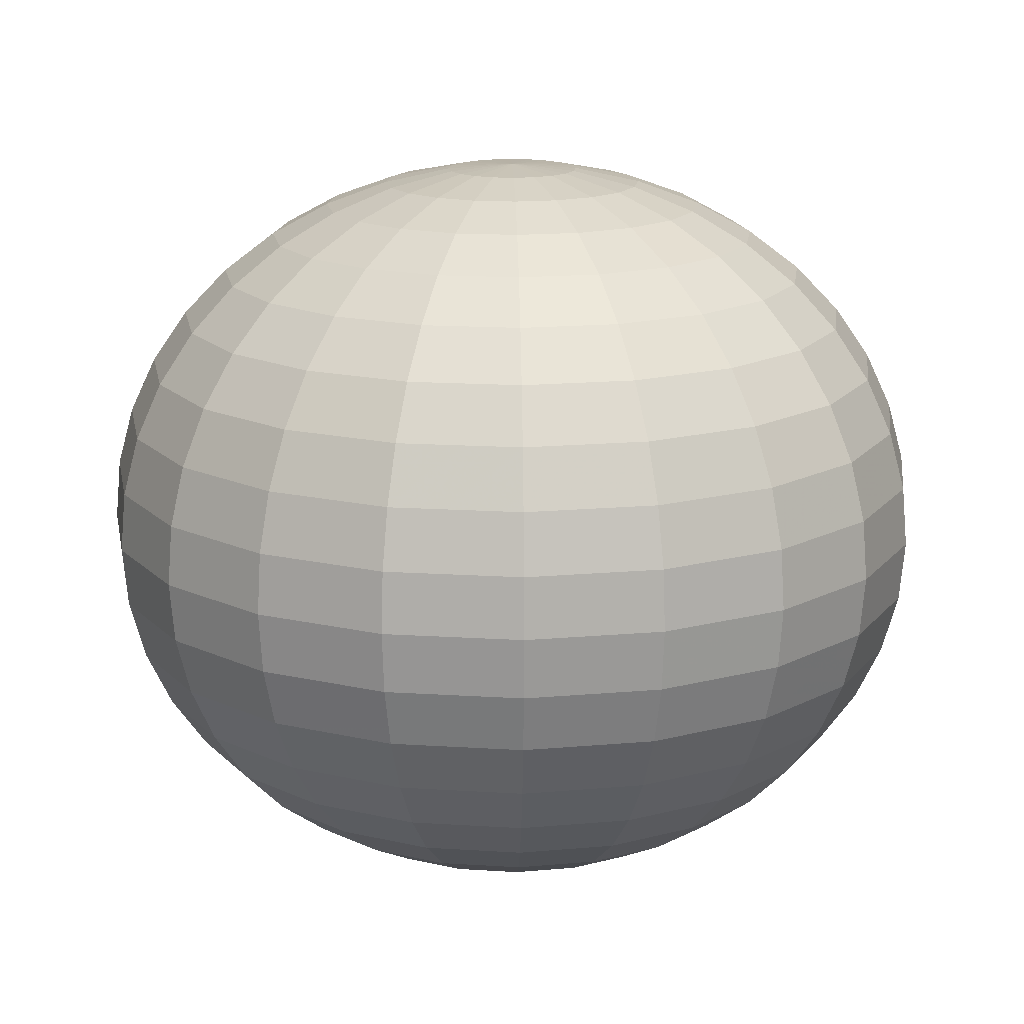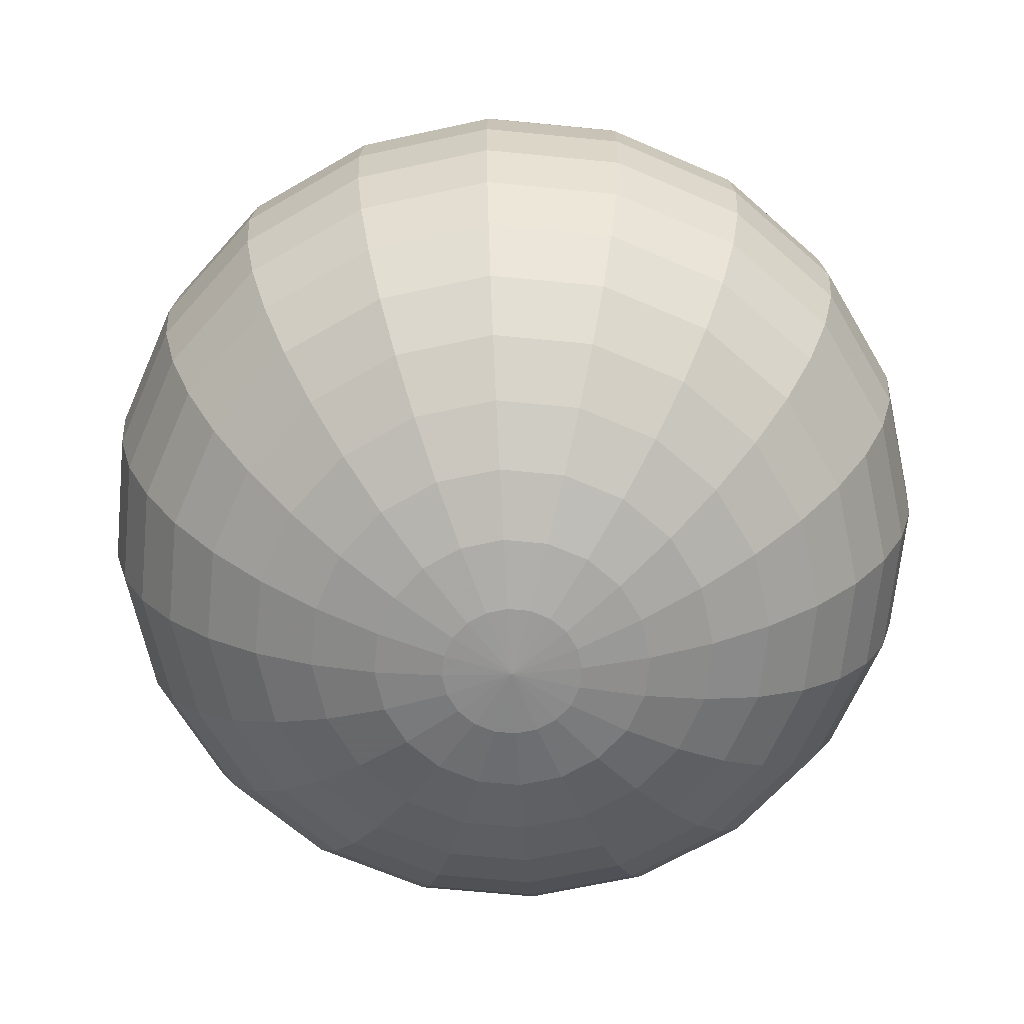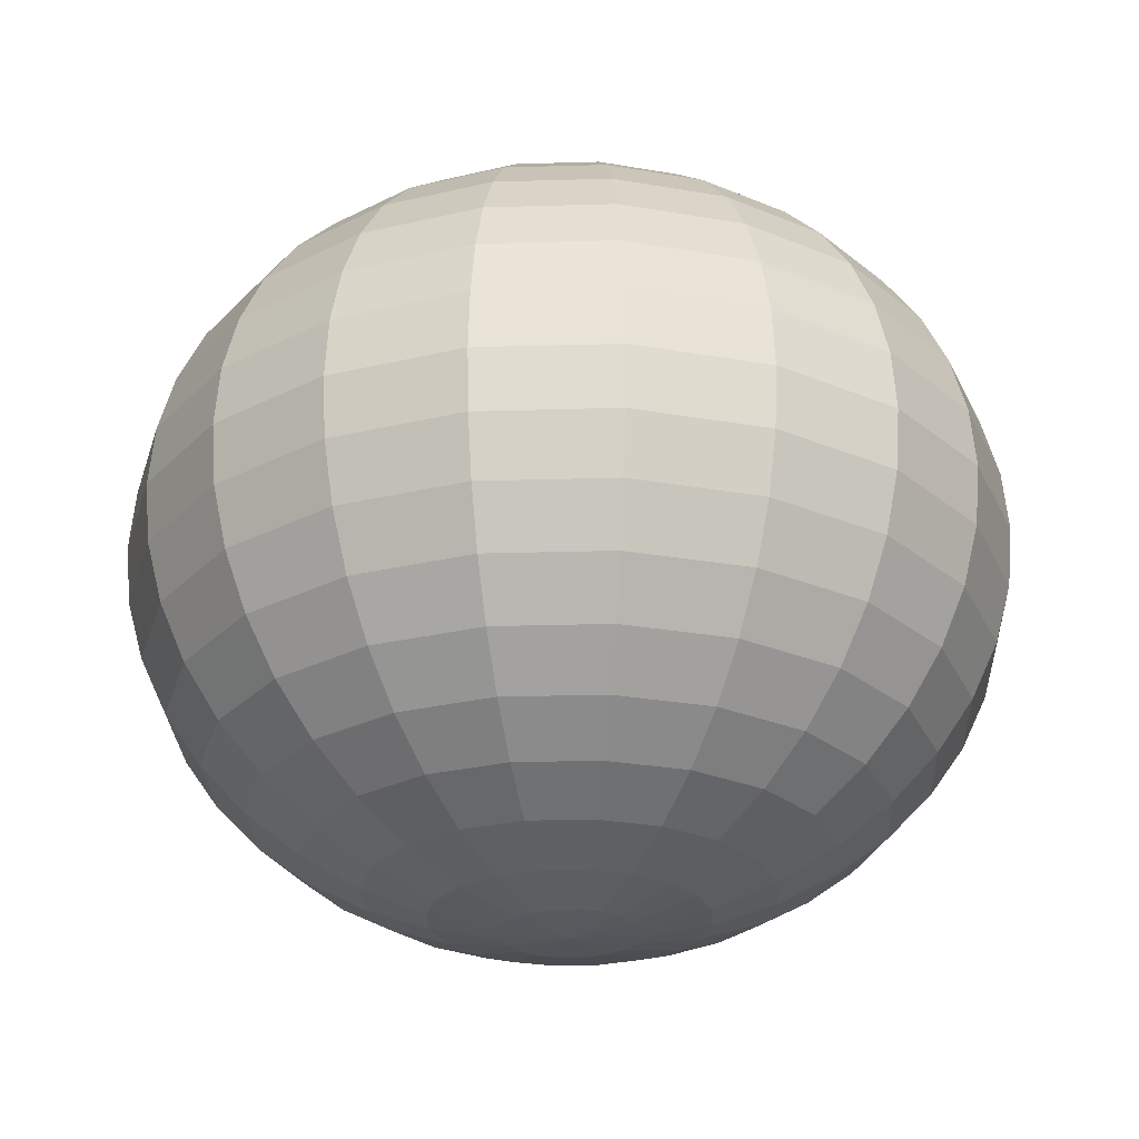
<metadata>
{"format":"obj","ext":"obj","renderer":"f3d","projection":"perspective","resolution":1024,"background":"white","views":[{"elev":16.1,"azim":34.5,"up":"+Y"},{"elev":-66.0,"azim":-140.6,"up":"+Y"},{"elev":-26.6,"azim":-6.4,"up":"+Y"}]}
</metadata>
<code>
v 0.1597 3.608 -0.05188
v 0.1358 3.608 -0.09869
v 0.09869 3.608 -0.1358
v 0.05188 3.608 -0.1597
v 0 3.608 -0.1679
v -0.05188 3.608 -0.1597
v -0.09869 3.608 -0.1358
v -0.1358 3.608 -0.09869
v -0.1597 3.608 -0.05188
v -0.1679 3.608 0
v -0.1597 3.608 0.05188
v -0.1358 3.608 0.09869
v -0.09869 3.608 0.1358
v -0.05188 3.608 0.1597
v -0 3.608 0.1679
v 0.05188 3.608 0.1597
v 0.09869 3.608 0.1358
v 0.1358 3.608 0.09869
v 0.1597 3.608 0.05188
v 0.1679 3.608 0
v 0.3154 3.643 -0.1025
v 0.2683 3.643 -0.195
v 0.195 3.643 -0.2683
v 0.1025 3.643 -0.3154
v 0 3.643 -0.3317
v -0.1025 3.643 -0.3154
v -0.195 3.643 -0.2683
v -0.2683 3.643 -0.195
v -0.3154 3.643 -0.1025
v -0.3317 3.643 0
v -0.3154 3.643 0.1025
v -0.2683 3.643 0.195
v -0.195 3.643 0.2683
v -0.1025 3.643 0.3154
v -0 3.643 0.3317
v 0.1025 3.643 0.3154
v 0.195 3.643 0.2683
v 0.2683 3.643 0.195
v 0.3154 3.643 0.1025
v 0.3317 3.643 0
v 0.4634 3.7 -0.1506
v 0.3942 3.7 -0.2864
v 0.2864 3.7 -0.3942
v 0.1506 3.7 -0.4634
v 0 3.7 -0.4873
v -0.1506 3.7 -0.4634
v -0.2864 3.7 -0.3942
v -0.3942 3.7 -0.2864
v -0.4634 3.7 -0.1506
v -0.4873 3.7 0
v -0.4634 3.7 0.1506
v -0.3942 3.7 0.2864
v -0.2864 3.7 0.3942
v -0.1506 3.7 0.4634
v -0 3.7 0.4873
v 0.1506 3.7 0.4634
v 0.2864 3.7 0.3942
v 0.3942 3.7 0.2864
v 0.4634 3.7 0.1506
v 0.4873 3.7 0
v 0.6 3.778 -0.195
v 0.5104 3.778 -0.3708
v 0.3708 3.778 -0.5104
v 0.195 3.778 -0.6
v 0 3.778 -0.6309
v -0.195 3.778 -0.6
v -0.3708 3.778 -0.5104
v -0.5104 3.778 -0.3708
v -0.6 3.778 -0.195
v -0.6309 3.778 0
v -0.6 3.778 0.195
v -0.5104 3.778 0.3708
v -0.3708 3.778 0.5104
v -0.195 3.778 0.6
v -0 3.778 0.6309
v 0.195 3.778 0.6
v 0.3708 3.778 0.5104
v 0.5104 3.778 0.3708
v 0.6 3.778 0.195
v 0.6309 3.778 0
v 0.7218 3.875 -0.2345
v 0.614 3.875 -0.4461
v 0.4461 3.875 -0.614
v 0.2345 3.875 -0.7218
v 0 3.875 -0.7589
v -0.2345 3.875 -0.7218
v -0.4461 3.875 -0.614
v -0.614 3.875 -0.4461
v -0.7218 3.875 -0.2345
v -0.7589 3.875 0
v -0.7218 3.875 0.2345
v -0.614 3.875 0.4461
v -0.4461 3.875 0.614
v -0.2345 3.875 0.7218
v -0 3.875 0.7589
v 0.2345 3.875 0.7218
v 0.4461 3.875 0.614
v 0.614 3.875 0.4461
v 0.7218 3.875 0.2345
v 0.7589 3.875 0
v 0.8258 3.988 -0.2683
v 0.7025 3.988 -0.5104
v 0.5104 3.988 -0.7025
v 0.2683 3.988 -0.8258
v 0 3.988 -0.8683
v -0.2683 3.988 -0.8258
v -0.5104 3.988 -0.7025
v -0.7025 3.988 -0.5104
v -0.8258 3.988 -0.2683
v -0.8683 3.988 0
v -0.8258 3.988 0.2683
v -0.7025 3.988 0.5104
v -0.5104 3.988 0.7025
v -0.2683 3.988 0.8258
v -0 3.988 0.8683
v 0.2683 3.988 0.8258
v 0.5104 3.988 0.7025
v 0.7025 3.988 0.5104
v 0.8258 3.988 0.2683
v 0.8683 3.988 0
v 0.9095 4.116 -0.2955
v 0.7737 4.116 -0.5621
v 0.5621 4.116 -0.7737
v 0.2955 4.116 -0.9095
v 0 4.116 -0.9563
v -0.2955 4.116 -0.9095
v -0.5621 4.116 -0.7737
v -0.7737 4.116 -0.5621
v -0.9095 4.116 -0.2955
v -0.9563 4.116 0
v -0.9095 4.116 0.2955
v -0.7737 4.116 0.5621
v -0.5621 4.116 0.7737
v -0.2955 4.116 0.9095
v -0 4.116 0.9563
v 0.2955 4.116 0.9095
v 0.5621 4.116 0.7737
v 0.7737 4.116 0.5621
v 0.9095 4.116 0.2955
v 0.9563 4.116 0
v 0.9708 4.254 -0.3154
v 0.8258 4.254 -0.6
v 0.6 4.254 -0.8258
v 0.3154 4.254 -0.9708
v 0 4.254 -1.021
v -0.3154 4.254 -0.9708
v -0.6 4.254 -0.8258
v -0.8258 4.254 -0.6
v -0.9708 4.254 -0.3154
v -1.021 4.254 0
v -0.9708 4.254 0.3154
v -0.8258 4.254 0.6
v -0.6 4.254 0.8258
v -0.3154 4.254 0.9708
v -0 4.254 1.021
v 0.3154 4.254 0.9708
v 0.6 4.254 0.8258
v 0.8258 4.254 0.6
v 0.9708 4.254 0.3154
v 1.021 4.254 0
v 1.008 4.399 -0.3276
v 0.8576 4.399 -0.6231
v 0.6231 4.399 -0.8576
v 0.3276 4.399 -1.008
v 0 4.399 -1.06
v -0.3276 4.399 -1.008
v -0.6231 4.399 -0.8576
v -0.8576 4.399 -0.6231
v -1.008 4.399 -0.3276
v -1.06 4.399 0
v -1.008 4.399 0.3276
v -0.8576 4.399 0.6231
v -0.6231 4.399 0.8576
v -0.3276 4.399 1.008
v -0 4.399 1.06
v 0.3276 4.399 1.008
v 0.6231 4.399 0.8576
v 0.8576 4.399 0.6231
v 1.008 4.399 0.3276
v 1.06 4.399 0
v 1.021 4.548 -0.3317
v 0.8683 4.548 -0.6309
v 0.6309 4.548 -0.8683
v 0.3317 4.548 -1.021
v 0 4.548 -1.073
v -0.3317 4.548 -1.021
v -0.6309 4.548 -0.8683
v -0.8683 4.548 -0.6309
v -1.021 4.548 -0.3317
v -1.073 4.548 0
v -1.021 4.548 0.3317
v -0.8683 4.548 0.6309
v -0.6309 4.548 0.8683
v -0.3317 4.548 1.021
v -0 4.548 1.073
v 0.3317 4.548 1.021
v 0.6309 4.548 0.8683
v 0.8683 4.548 0.6309
v 1.021 4.548 0.3317
v 1.073 4.548 0
v 1.008 4.696 -0.3276
v 0.8576 4.696 -0.6231
v 0.6231 4.696 -0.8576
v 0.3276 4.696 -1.008
v 0 4.696 -1.06
v -0.3276 4.696 -1.008
v -0.6231 4.696 -0.8576
v -0.8576 4.696 -0.6231
v -1.008 4.696 -0.3276
v -1.06 4.696 0
v -1.008 4.696 0.3276
v -0.8576 4.696 0.6231
v -0.6231 4.696 0.8576
v -0.3276 4.696 1.008
v -0 4.696 1.06
v 0.3276 4.696 1.008
v 0.6231 4.696 0.8576
v 0.8576 4.696 0.6231
v 1.008 4.696 0.3276
v 1.06 4.696 0
v 0.9708 4.841 -0.3154
v 0.8258 4.841 -0.6
v 0.6 4.841 -0.8258
v 0.3154 4.841 -0.9708
v 0 4.841 -1.021
v -0.3154 4.841 -0.9708
v -0.6 4.841 -0.8258
v -0.8258 4.841 -0.6
v -0.9708 4.841 -0.3154
v -1.021 4.841 0
v -0.9708 4.841 0.3154
v -0.8258 4.841 0.6
v -0.6 4.841 0.8258
v -0.3154 4.841 0.9708
v -0 4.841 1.021
v 0.3154 4.841 0.9708
v 0.6 4.841 0.8258
v 0.8258 4.841 0.6
v 0.9708 4.841 0.3154
v 1.021 4.841 0
v 0.9095 4.979 -0.2955
v 0.7737 4.979 -0.5621
v 0.5621 4.979 -0.7737
v 0.2955 4.979 -0.9095
v 0 4.979 -0.9563
v -0.2955 4.979 -0.9095
v -0.5621 4.979 -0.7737
v -0.7737 4.979 -0.5621
v -0.9095 4.979 -0.2955
v -0.9563 4.979 0
v -0.9095 4.979 0.2955
v -0.7737 4.979 0.5621
v -0.5621 4.979 0.7737
v -0.2955 4.979 0.9095
v -0 4.979 0.9563
v 0.2955 4.979 0.9095
v 0.5621 4.979 0.7737
v 0.7737 4.979 0.5621
v 0.9095 4.979 0.2955
v 0.9563 4.979 0
v 0.8258 5.107 -0.2683
v 0.7025 5.107 -0.5104
v 0.5104 5.107 -0.7025
v 0.2683 5.107 -0.8258
v 0 5.107 -0.8683
v -0.2683 5.107 -0.8258
v -0.5104 5.107 -0.7025
v -0.7025 5.107 -0.5104
v -0.8258 5.107 -0.2683
v -0.8683 5.107 0
v -0.8258 5.107 0.2683
v -0.7025 5.107 0.5104
v -0.5104 5.107 0.7025
v -0.2683 5.107 0.8258
v -0 5.107 0.8683
v 0.2683 5.107 0.8258
v 0.5104 5.107 0.7025
v 0.7025 5.107 0.5104
v 0.8258 5.107 0.2683
v 0.8683 5.107 0
v 0.7218 5.22 -0.2345
v 0.614 5.22 -0.4461
v 0.4461 5.22 -0.614
v 0.2345 5.22 -0.7218
v 0 5.22 -0.7589
v -0.2345 5.22 -0.7218
v -0.4461 5.22 -0.614
v -0.614 5.22 -0.4461
v -0.7218 5.22 -0.2345
v -0.7589 5.22 0
v -0.7218 5.22 0.2345
v -0.614 5.22 0.4461
v -0.4461 5.22 0.614
v -0.2345 5.22 0.7218
v -0 5.22 0.7589
v 0.2345 5.22 0.7218
v 0.4461 5.22 0.614
v 0.614 5.22 0.4461
v 0.7218 5.22 0.2345
v 0.7589 5.22 0
v 0.6 5.317 -0.195
v 0.5104 5.317 -0.3708
v 0.3708 5.317 -0.5104
v 0.195 5.317 -0.6
v 0 5.317 -0.6309
v -0.195 5.317 -0.6
v -0.3708 5.317 -0.5104
v -0.5104 5.317 -0.3708
v -0.6 5.317 -0.195
v -0.6309 5.317 0
v -0.6 5.317 0.195
v -0.5104 5.317 0.3708
v -0.3708 5.317 0.5104
v -0.195 5.317 0.6
v -0 5.317 0.6309
v 0.195 5.317 0.6
v 0.3708 5.317 0.5104
v 0.5104 5.317 0.3708
v 0.6 5.317 0.195
v 0.6309 5.317 0
v 0.4634 5.395 -0.1506
v 0.3942 5.395 -0.2864
v 0.2864 5.395 -0.3942
v 0.1506 5.395 -0.4634
v 0 5.395 -0.4873
v -0.1506 5.395 -0.4634
v -0.2864 5.395 -0.3942
v -0.3942 5.395 -0.2864
v -0.4634 5.395 -0.1506
v -0.4873 5.395 0
v -0.4634 5.395 0.1506
v -0.3942 5.395 0.2864
v -0.2864 5.395 0.3942
v -0.1506 5.395 0.4634
v -0 5.395 0.4873
v 0.1506 5.395 0.4634
v 0.2864 5.395 0.3942
v 0.3942 5.395 0.2864
v 0.4634 5.395 0.1506
v 0.4873 5.395 0
v 0.3154 5.452 -0.1025
v 0.2683 5.452 -0.195
v 0.195 5.452 -0.2683
v 0.1025 5.452 -0.3154
v 0 5.452 -0.3317
v -0.1025 5.452 -0.3154
v -0.195 5.452 -0.2683
v -0.2683 5.452 -0.195
v -0.3154 5.452 -0.1025
v -0.3317 5.452 0
v -0.3154 5.452 0.1025
v -0.2683 5.452 0.195
v -0.195 5.452 0.2683
v -0.1025 5.452 0.3154
v -0 5.452 0.3317
v 0.1025 5.452 0.3154
v 0.195 5.452 0.2683
v 0.2683 5.452 0.195
v 0.3154 5.452 0.1025
v 0.3317 5.452 0
v 0.1597 5.487 -0.05188
v 0.1358 5.487 -0.09869
v 0.09869 5.487 -0.1358
v 0.05188 5.487 -0.1597
v 0 5.487 -0.1679
v -0.05188 5.487 -0.1597
v -0.09869 5.487 -0.1358
v -0.1358 5.487 -0.09869
v -0.1597 5.487 -0.05188
v -0.1679 5.487 0
v -0.1597 5.487 0.05188
v -0.1358 5.487 0.09869
v -0.09869 5.487 0.1358
v -0.05188 5.487 0.1597
v -0 5.487 0.1679
v 0.05188 5.487 0.1597
v 0.09869 5.487 0.1358
v 0.1358 5.487 0.09869
v 0.1597 5.487 0.05188
v 0.1679 5.487 0
v 0 3.596 0
v 0 5.499 0
f 1 2 22 21
f 2 3 23 22
f 3 4 24 23
f 4 5 25 24
f 5 6 26 25
f 6 7 27 26
f 7 8 28 27
f 8 9 29 28
f 9 10 30 29
f 10 11 31 30
f 11 12 32 31
f 12 13 33 32
f 13 14 34 33
f 14 15 35 34
f 15 16 36 35
f 16 17 37 36
f 17 18 38 37
f 18 19 39 38
f 19 20 40 39
f 20 1 21 40
f 21 22 42 41
f 22 23 43 42
f 23 24 44 43
f 24 25 45 44
f 25 26 46 45
f 26 27 47 46
f 27 28 48 47
f 28 29 49 48
f 29 30 50 49
f 30 31 51 50
f 31 32 52 51
f 32 33 53 52
f 33 34 54 53
f 34 35 55 54
f 35 36 56 55
f 36 37 57 56
f 37 38 58 57
f 38 39 59 58
f 39 40 60 59
f 40 21 41 60
f 41 42 62 61
f 42 43 63 62
f 43 44 64 63
f 44 45 65 64
f 45 46 66 65
f 46 47 67 66
f 47 48 68 67
f 48 49 69 68
f 49 50 70 69
f 50 51 71 70
f 51 52 72 71
f 52 53 73 72
f 53 54 74 73
f 54 55 75 74
f 55 56 76 75
f 56 57 77 76
f 57 58 78 77
f 58 59 79 78
f 59 60 80 79
f 60 41 61 80
f 61 62 82 81
f 62 63 83 82
f 63 64 84 83
f 64 65 85 84
f 65 66 86 85
f 66 67 87 86
f 67 68 88 87
f 68 69 89 88
f 69 70 90 89
f 70 71 91 90
f 71 72 92 91
f 72 73 93 92
f 73 74 94 93
f 74 75 95 94
f 75 76 96 95
f 76 77 97 96
f 77 78 98 97
f 78 79 99 98
f 79 80 100 99
f 80 61 81 100
f 81 82 102 101
f 82 83 103 102
f 83 84 104 103
f 84 85 105 104
f 85 86 106 105
f 86 87 107 106
f 87 88 108 107
f 88 89 109 108
f 89 90 110 109
f 90 91 111 110
f 91 92 112 111
f 92 93 113 112
f 93 94 114 113
f 94 95 115 114
f 95 96 116 115
f 96 97 117 116
f 97 98 118 117
f 98 99 119 118
f 99 100 120 119
f 100 81 101 120
f 101 102 122 121
f 102 103 123 122
f 103 104 124 123
f 104 105 125 124
f 105 106 126 125
f 106 107 127 126
f 107 108 128 127
f 108 109 129 128
f 109 110 130 129
f 110 111 131 130
f 111 112 132 131
f 112 113 133 132
f 113 114 134 133
f 114 115 135 134
f 115 116 136 135
f 116 117 137 136
f 117 118 138 137
f 118 119 139 138
f 119 120 140 139
f 120 101 121 140
f 121 122 142 141
f 122 123 143 142
f 123 124 144 143
f 124 125 145 144
f 125 126 146 145
f 126 127 147 146
f 127 128 148 147
f 128 129 149 148
f 129 130 150 149
f 130 131 151 150
f 131 132 152 151
f 132 133 153 152
f 133 134 154 153
f 134 135 155 154
f 135 136 156 155
f 136 137 157 156
f 137 138 158 157
f 138 139 159 158
f 139 140 160 159
f 140 121 141 160
f 141 142 162 161
f 142 143 163 162
f 143 144 164 163
f 144 145 165 164
f 145 146 166 165
f 146 147 167 166
f 147 148 168 167
f 148 149 169 168
f 149 150 170 169
f 150 151 171 170
f 151 152 172 171
f 152 153 173 172
f 153 154 174 173
f 154 155 175 174
f 155 156 176 175
f 156 157 177 176
f 157 158 178 177
f 158 159 179 178
f 159 160 180 179
f 160 141 161 180
f 161 162 182 181
f 162 163 183 182
f 163 164 184 183
f 164 165 185 184
f 165 166 186 185
f 166 167 187 186
f 167 168 188 187
f 168 169 189 188
f 169 170 190 189
f 170 171 191 190
f 171 172 192 191
f 172 173 193 192
f 173 174 194 193
f 174 175 195 194
f 175 176 196 195
f 176 177 197 196
f 177 178 198 197
f 178 179 199 198
f 179 180 200 199
f 180 161 181 200
f 181 182 202 201
f 182 183 203 202
f 183 184 204 203
f 184 185 205 204
f 185 186 206 205
f 186 187 207 206
f 187 188 208 207
f 188 189 209 208
f 189 190 210 209
f 190 191 211 210
f 191 192 212 211
f 192 193 213 212
f 193 194 214 213
f 194 195 215 214
f 195 196 216 215
f 196 197 217 216
f 197 198 218 217
f 198 199 219 218
f 199 200 220 219
f 200 181 201 220
f 201 202 222 221
f 202 203 223 222
f 203 204 224 223
f 204 205 225 224
f 205 206 226 225
f 206 207 227 226
f 207 208 228 227
f 208 209 229 228
f 209 210 230 229
f 210 211 231 230
f 211 212 232 231
f 212 213 233 232
f 213 214 234 233
f 214 215 235 234
f 215 216 236 235
f 216 217 237 236
f 217 218 238 237
f 218 219 239 238
f 219 220 240 239
f 220 201 221 240
f 221 222 242 241
f 222 223 243 242
f 223 224 244 243
f 224 225 245 244
f 225 226 246 245
f 226 227 247 246
f 227 228 248 247
f 228 229 249 248
f 229 230 250 249
f 230 231 251 250
f 231 232 252 251
f 232 233 253 252
f 233 234 254 253
f 234 235 255 254
f 235 236 256 255
f 236 237 257 256
f 237 238 258 257
f 238 239 259 258
f 239 240 260 259
f 240 221 241 260
f 241 242 262 261
f 242 243 263 262
f 243 244 264 263
f 244 245 265 264
f 245 246 266 265
f 246 247 267 266
f 247 248 268 267
f 248 249 269 268
f 249 250 270 269
f 250 251 271 270
f 251 252 272 271
f 252 253 273 272
f 253 254 274 273
f 254 255 275 274
f 255 256 276 275
f 256 257 277 276
f 257 258 278 277
f 258 259 279 278
f 259 260 280 279
f 260 241 261 280
f 261 262 282 281
f 262 263 283 282
f 263 264 284 283
f 264 265 285 284
f 265 266 286 285
f 266 267 287 286
f 267 268 288 287
f 268 269 289 288
f 269 270 290 289
f 270 271 291 290
f 271 272 292 291
f 272 273 293 292
f 273 274 294 293
f 274 275 295 294
f 275 276 296 295
f 276 277 297 296
f 277 278 298 297
f 278 279 299 298
f 279 280 300 299
f 280 261 281 300
f 281 282 302 301
f 282 283 303 302
f 283 284 304 303
f 284 285 305 304
f 285 286 306 305
f 286 287 307 306
f 287 288 308 307
f 288 289 309 308
f 289 290 310 309
f 290 291 311 310
f 291 292 312 311
f 292 293 313 312
f 293 294 314 313
f 294 295 315 314
f 295 296 316 315
f 296 297 317 316
f 297 298 318 317
f 298 299 319 318
f 299 300 320 319
f 300 281 301 320
f 301 302 322 321
f 302 303 323 322
f 303 304 324 323
f 304 305 325 324
f 305 306 326 325
f 306 307 327 326
f 307 308 328 327
f 308 309 329 328
f 309 310 330 329
f 310 311 331 330
f 311 312 332 331
f 312 313 333 332
f 313 314 334 333
f 314 315 335 334
f 315 316 336 335
f 316 317 337 336
f 317 318 338 337
f 318 319 339 338
f 319 320 340 339
f 320 301 321 340
f 321 322 342 341
f 322 323 343 342
f 323 324 344 343
f 324 325 345 344
f 325 326 346 345
f 326 327 347 346
f 327 328 348 347
f 328 329 349 348
f 329 330 350 349
f 330 331 351 350
f 331 332 352 351
f 332 333 353 352
f 333 334 354 353
f 334 335 355 354
f 335 336 356 355
f 336 337 357 356
f 337 338 358 357
f 338 339 359 358
f 339 340 360 359
f 340 321 341 360
f 341 342 362 361
f 342 343 363 362
f 343 344 364 363
f 344 345 365 364
f 345 346 366 365
f 346 347 367 366
f 347 348 368 367
f 348 349 369 368
f 349 350 370 369
f 350 351 371 370
f 351 352 372 371
f 352 353 373 372
f 353 354 374 373
f 354 355 375 374
f 355 356 376 375
f 356 357 377 376
f 357 358 378 377
f 358 359 379 378
f 359 360 380 379
f 360 341 361 380
f 2 1 381
f 3 2 381
f 4 3 381
f 5 4 381
f 6 5 381
f 7 6 381
f 8 7 381
f 9 8 381
f 10 9 381
f 11 10 381
f 12 11 381
f 13 12 381
f 14 13 381
f 15 14 381
f 16 15 381
f 17 16 381
f 18 17 381
f 19 18 381
f 20 19 381
f 1 20 381
f 361 362 382
f 362 363 382
f 363 364 382
f 364 365 382
f 365 366 382
f 366 367 382
f 367 368 382
f 368 369 382
f 369 370 382
f 370 371 382
f 371 372 382
f 372 373 382
f 373 374 382
f 374 375 382
f 375 376 382
f 376 377 382
f 377 378 382
f 378 379 382
f 379 380 382
f 380 361 382

</code>
